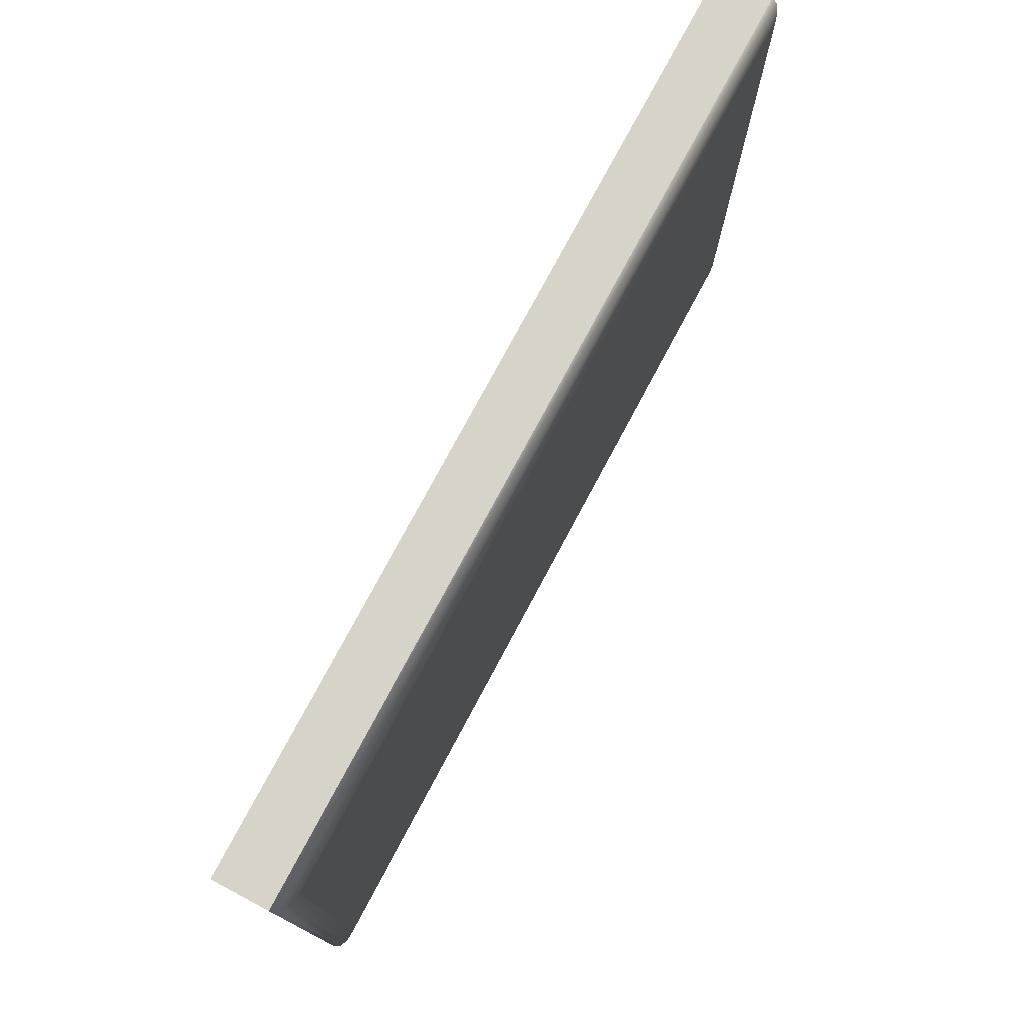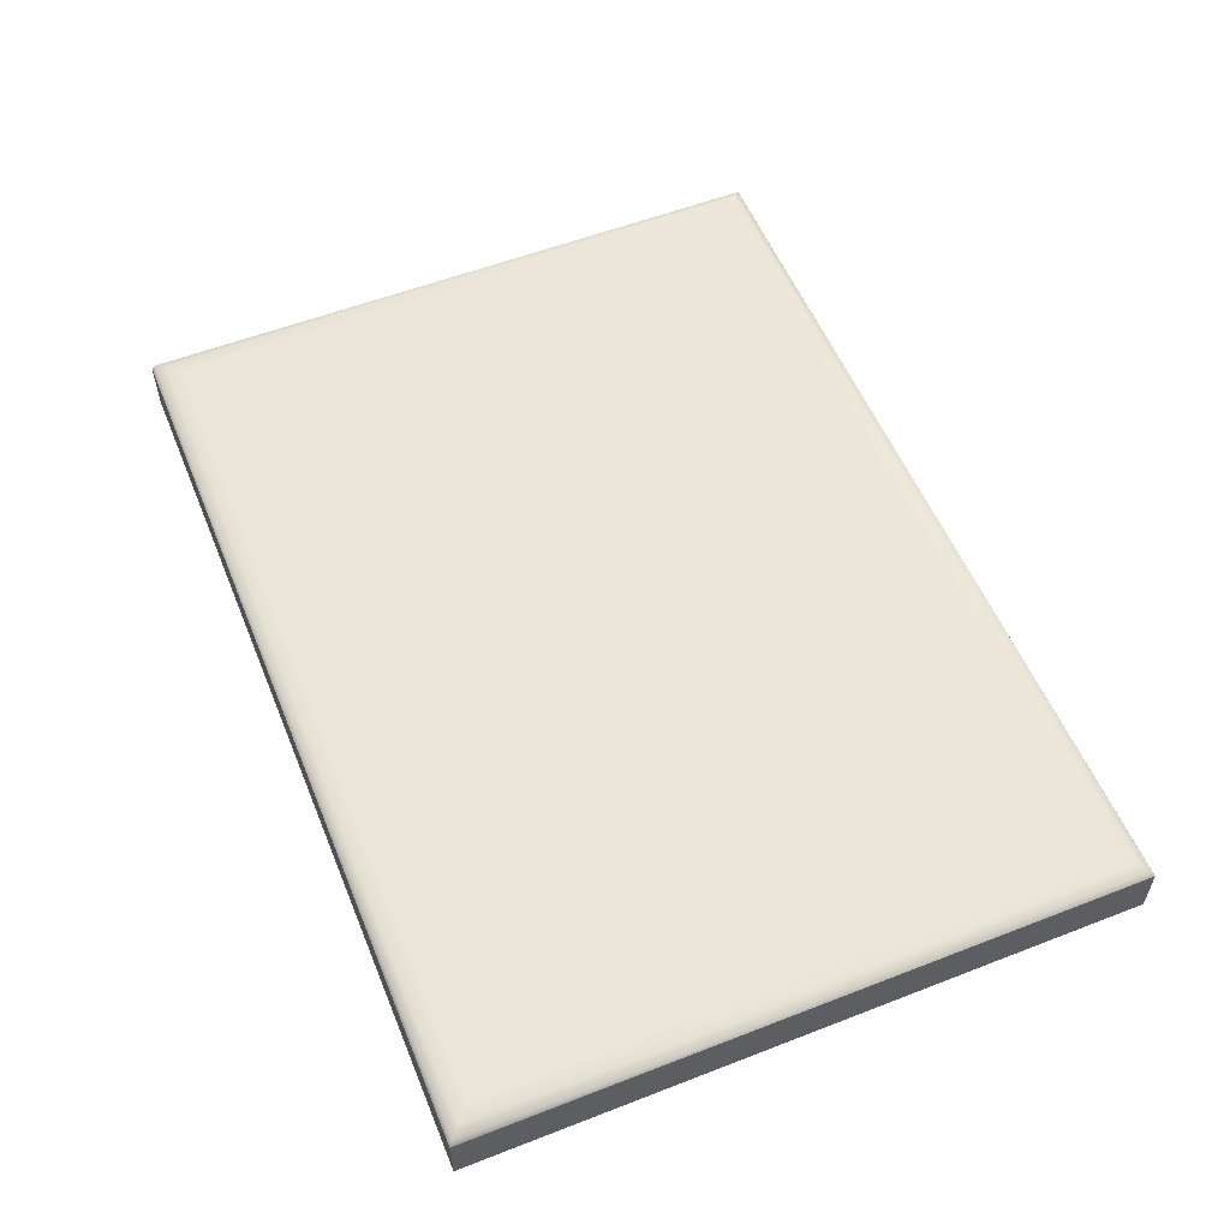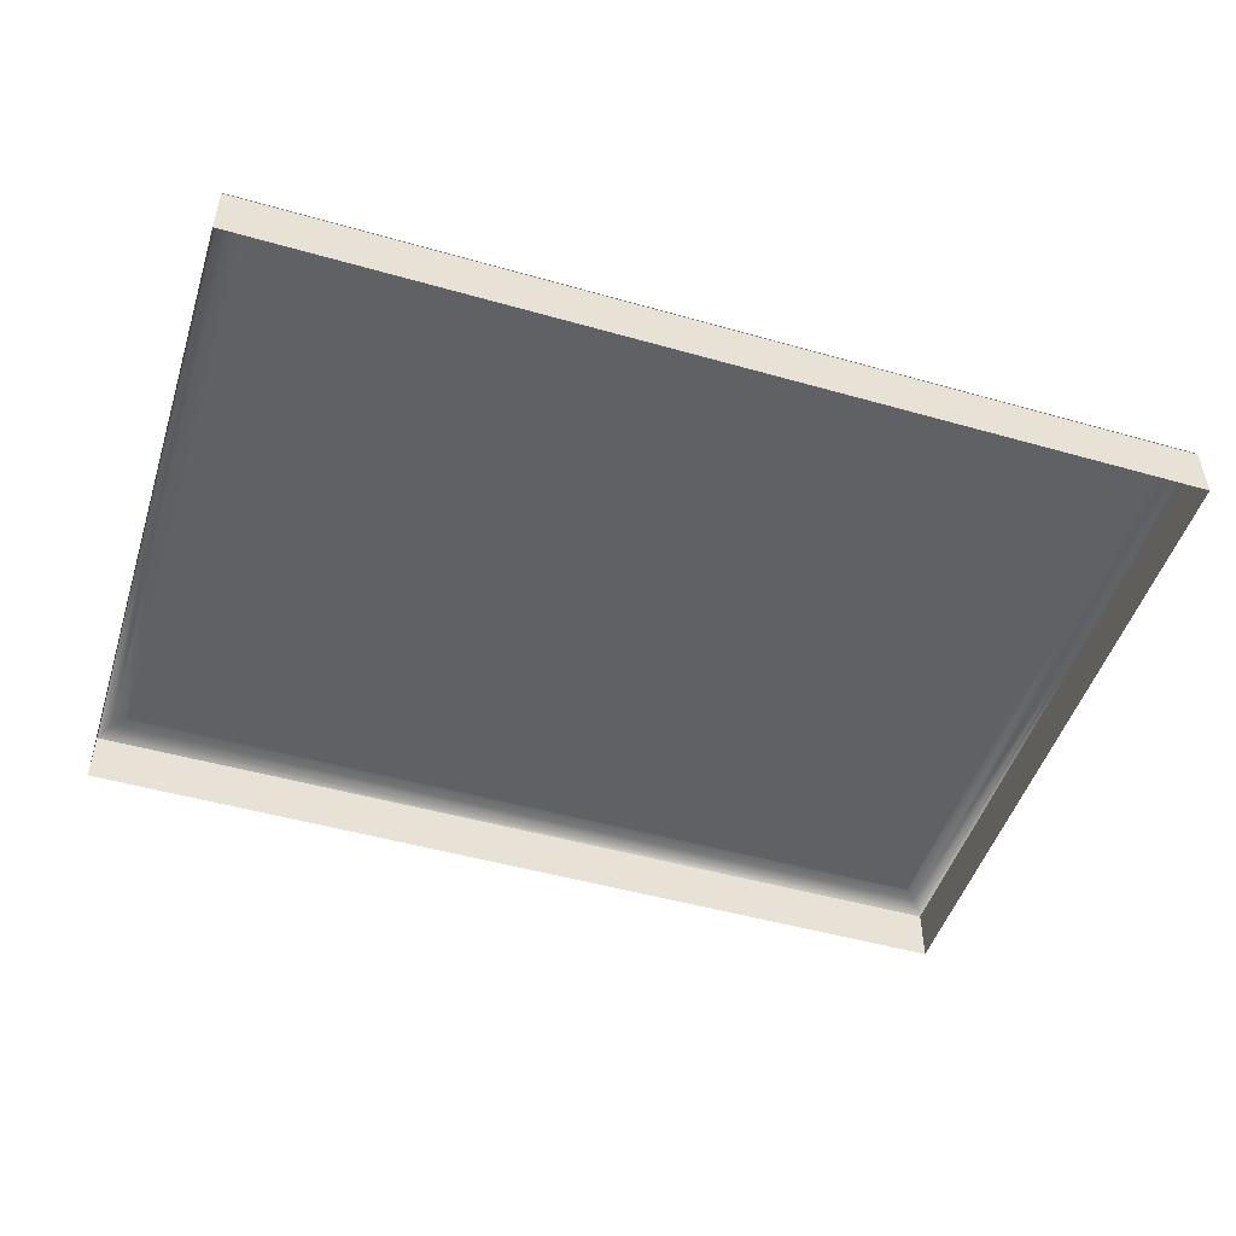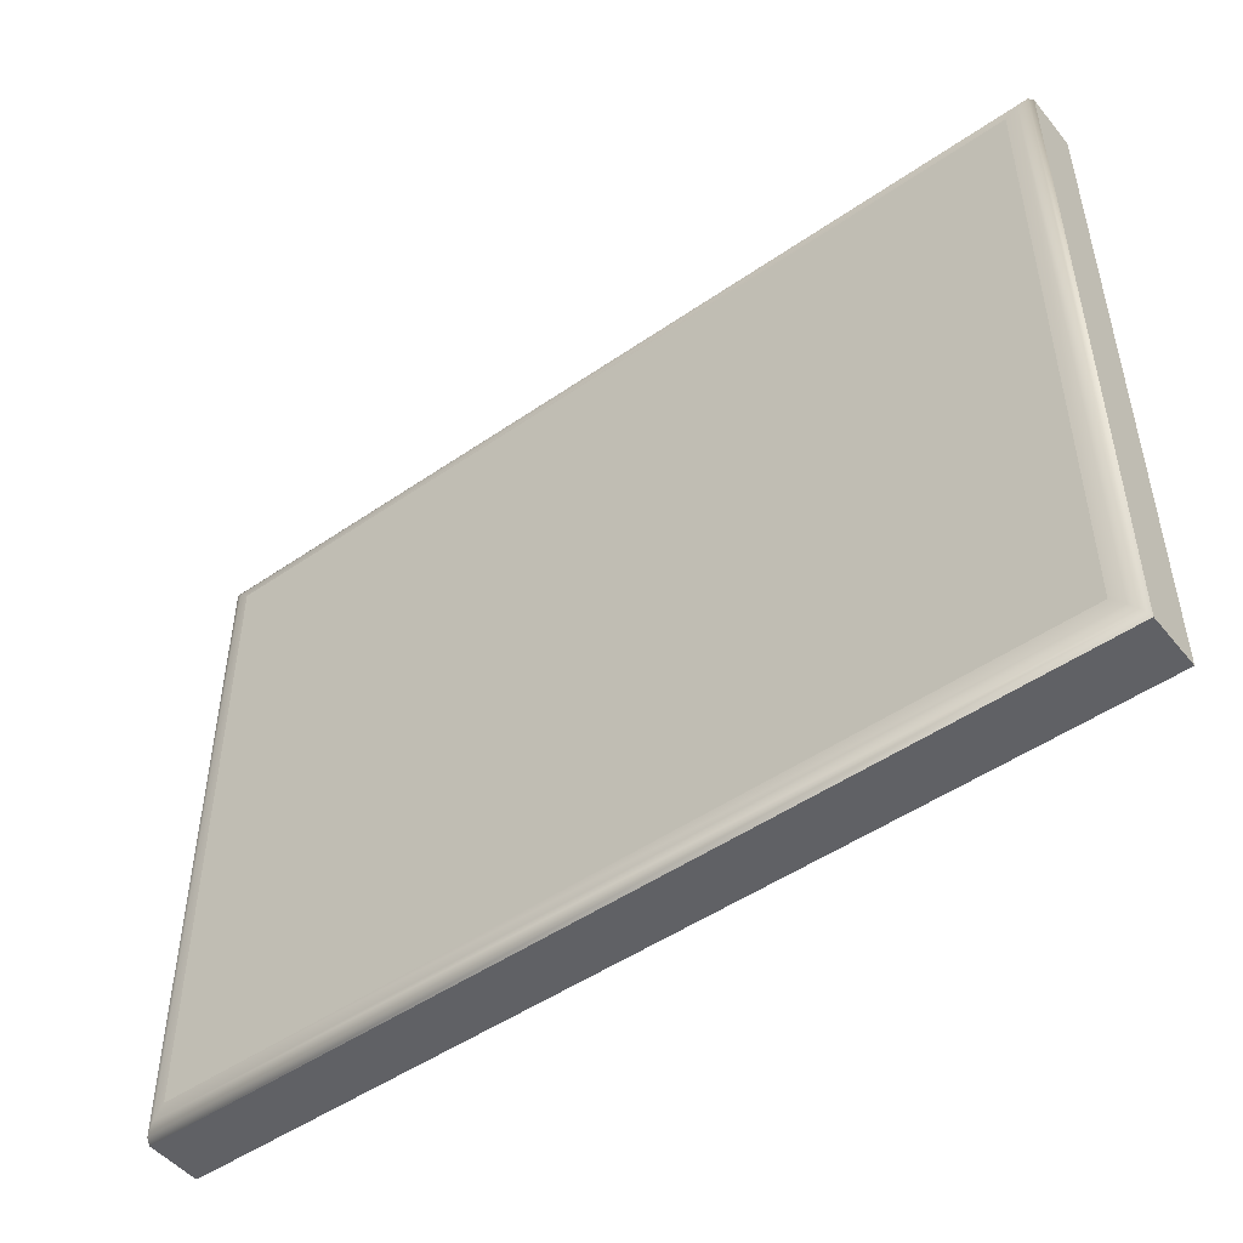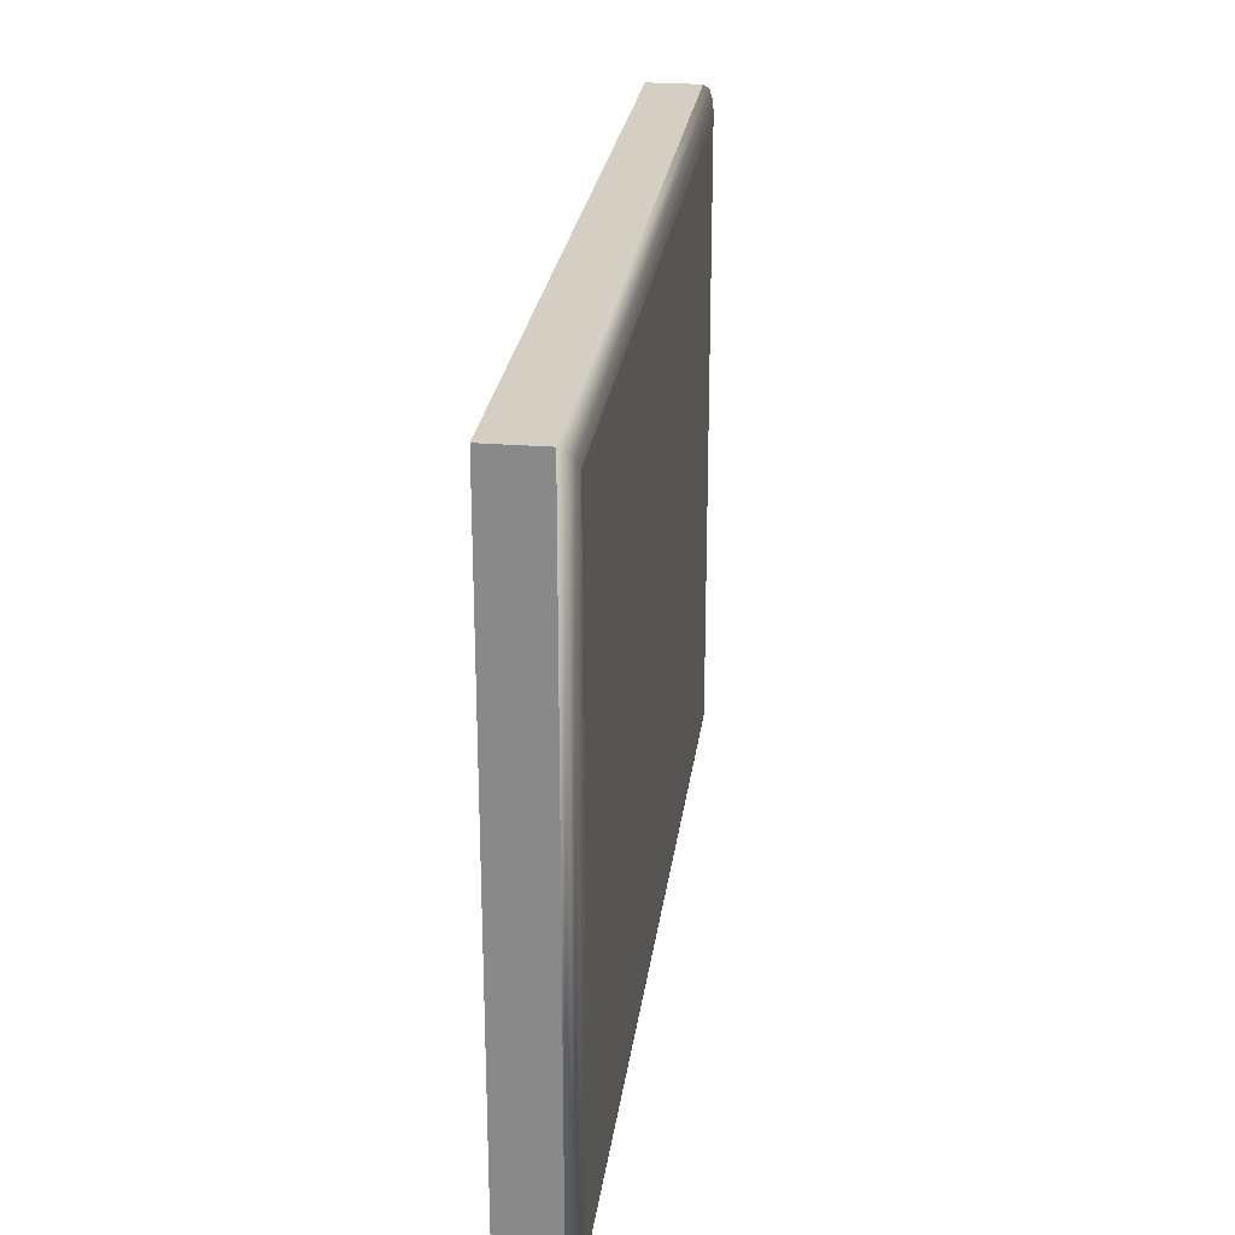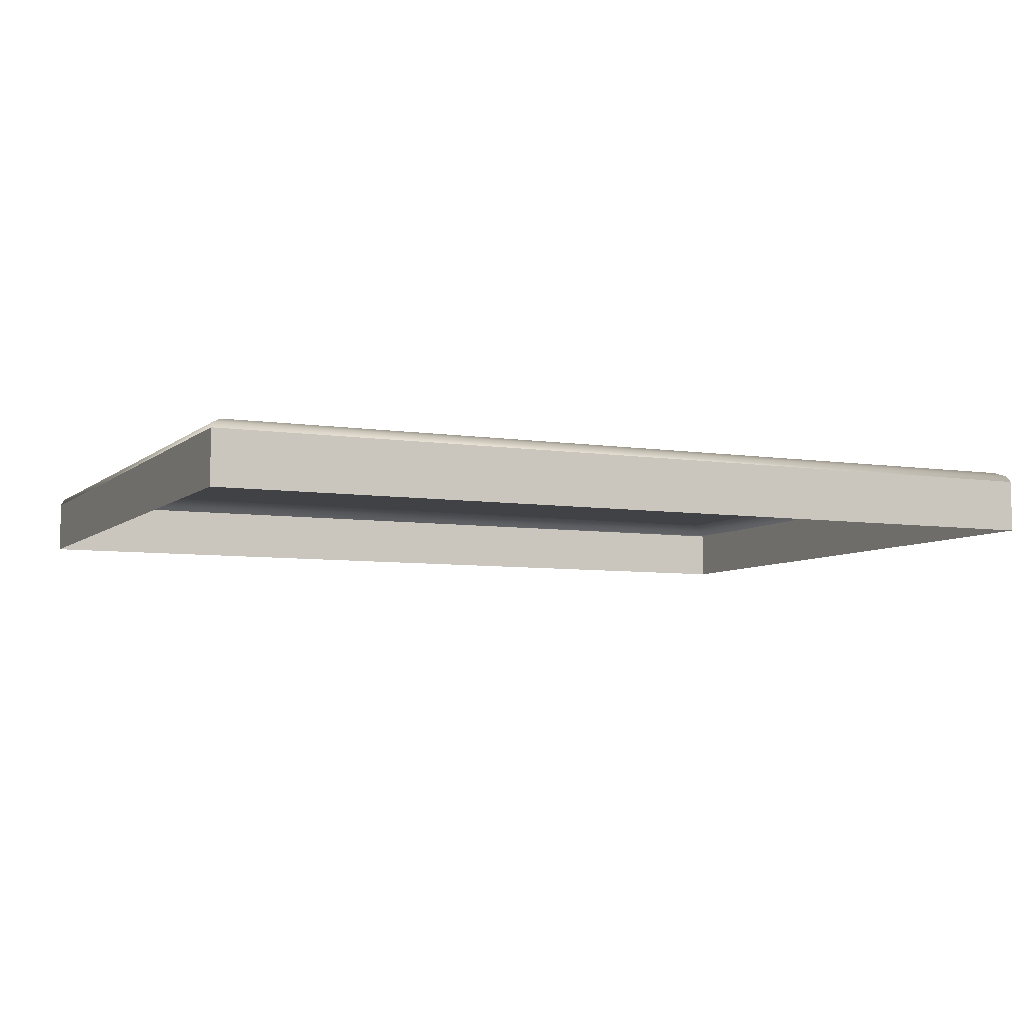
<metadata>
{"format":"obj","ext":"obj","renderer":"f3d","projection":"perspective","resolution":1024,"background":"white","views":[{"elev":76.4,"azim":118.1,"up":"+Z"},{"elev":55.7,"azim":67.8,"up":"+Y"},{"elev":-49.1,"azim":162.5,"up":"+Y"},{"elev":-49.0,"azim":-142.5,"up":"+Z"},{"elev":25.5,"azim":97.4,"up":"+Z"},{"elev":-6.5,"azim":-24.9,"up":"+Y"}]}
</metadata>
<code>
o mesh20/mesh20-geometry#mesh20-geometry
v -0.6901 -0.151 -0.04114
v -0.6133 -0.1556 -0.04114
v -0.6133 -0.151 -0.04114
v -0.6901 -0.1556 -0.04114
v -0.6133 -0.1556 -0.09734
v -0.6898 -0.1505 -0.04141
v -0.6901 -0.151 -0.09734
v -0.6133 -0.151 -0.09734
v -0.6136 -0.1505 -0.04141
v -0.6901 -0.1556 -0.09734
v -0.6143 -0.1501 -0.04215
v -0.6898 -0.1505 -0.09707
v -0.6136 -0.1505 -0.09707
v -0.6891 -0.1501 -0.04215
v -0.6153 -0.15 -0.04315
v -0.6143 -0.1501 -0.09634
v -0.6891 -0.1501 -0.09634
v -0.6881 -0.15 -0.04315
v -0.6881 -0.15 -0.09534
v -0.6153 -0.15 -0.09534
f 1 2 3
f 2 1 4
f 5 3 2
f 3 6 1
f 7 4 1
f 3 5 8
f 6 3 9
f 6 7 1
f 4 7 10
f 5 7 8
f 8 9 3
f 11 6 9
f 7 6 12
f 7 5 10
f 12 8 7
f 9 8 13
f 6 11 14
f 13 11 9
f 14 12 6
f 8 12 13
f 15 14 11
f 11 13 16
f 12 14 17
f 12 16 13
f 14 15 18
f 16 15 11
f 14 19 17
f 16 12 17
f 20 18 15
f 19 14 18
f 15 16 20
f 20 17 19
f 17 20 16
f 18 20 19
f 3 2 1
f 4 1 2
f 2 3 5
f 1 6 3
f 1 4 7
f 8 5 3
f 9 3 6
f 1 7 6
f 10 7 4
f 8 7 5
f 3 9 8
f 9 6 11
f 12 6 7
f 10 5 7
f 7 8 12
f 13 8 9
f 14 11 6
f 9 11 13
f 6 12 14
f 13 12 8
f 11 14 15
f 16 13 11
f 17 14 12
f 13 16 12
f 18 15 14
f 11 15 16
f 17 19 14
f 17 12 16
f 15 18 20
f 18 14 19
f 20 16 15
f 19 17 20
f 16 20 17
f 19 20 18

</code>
